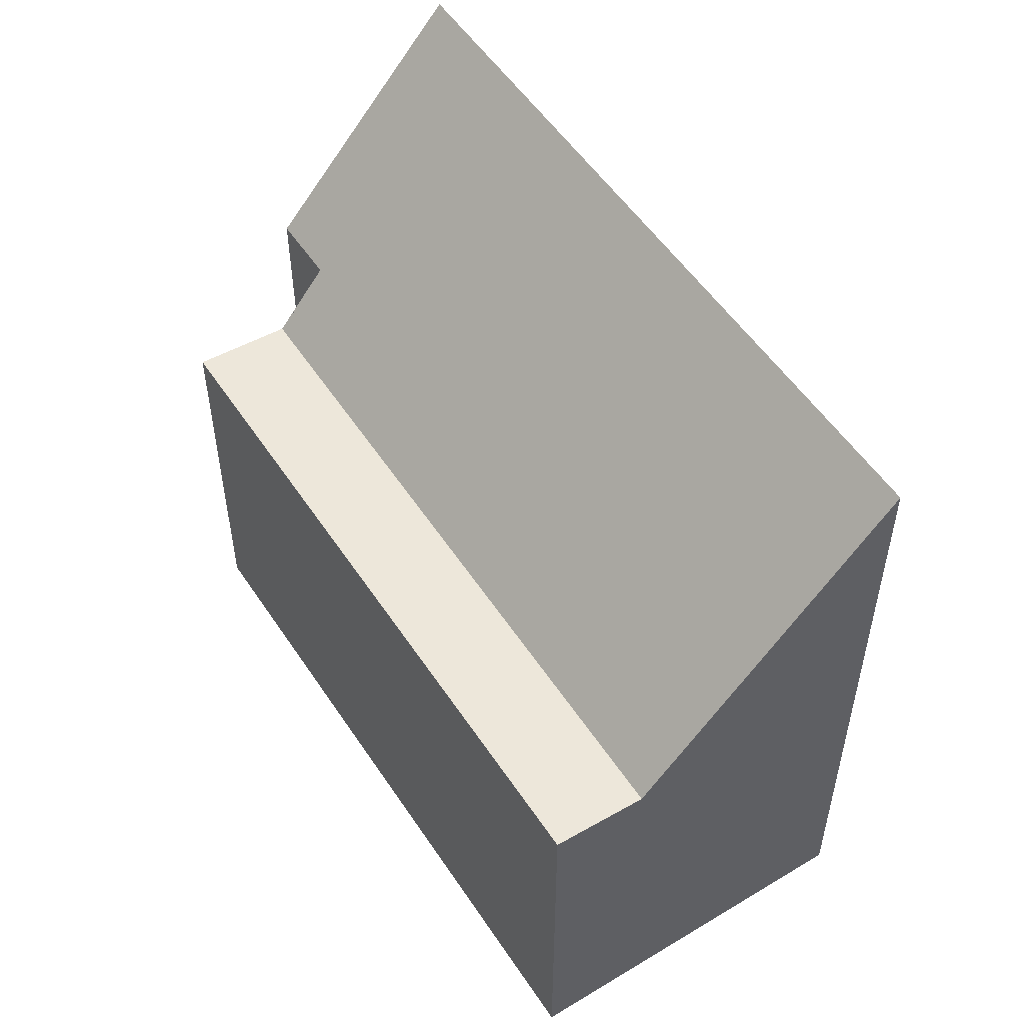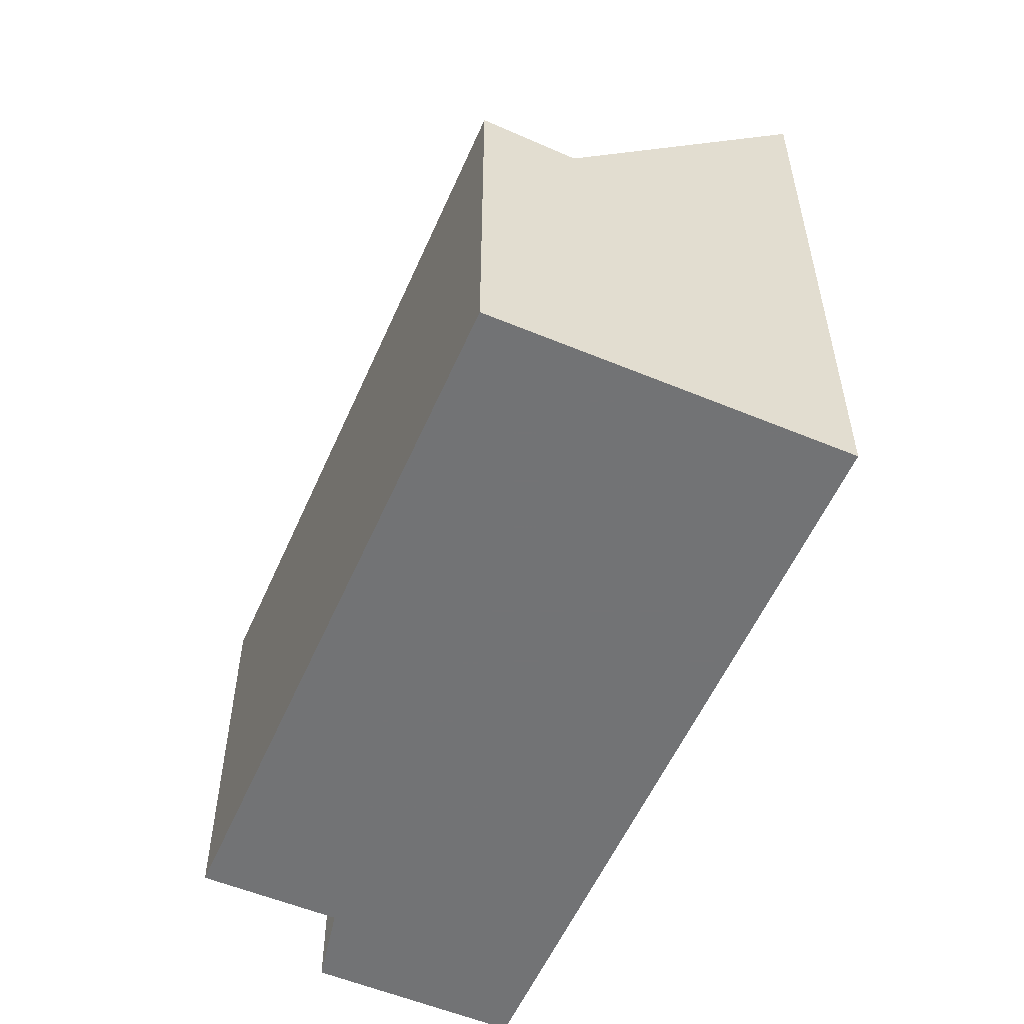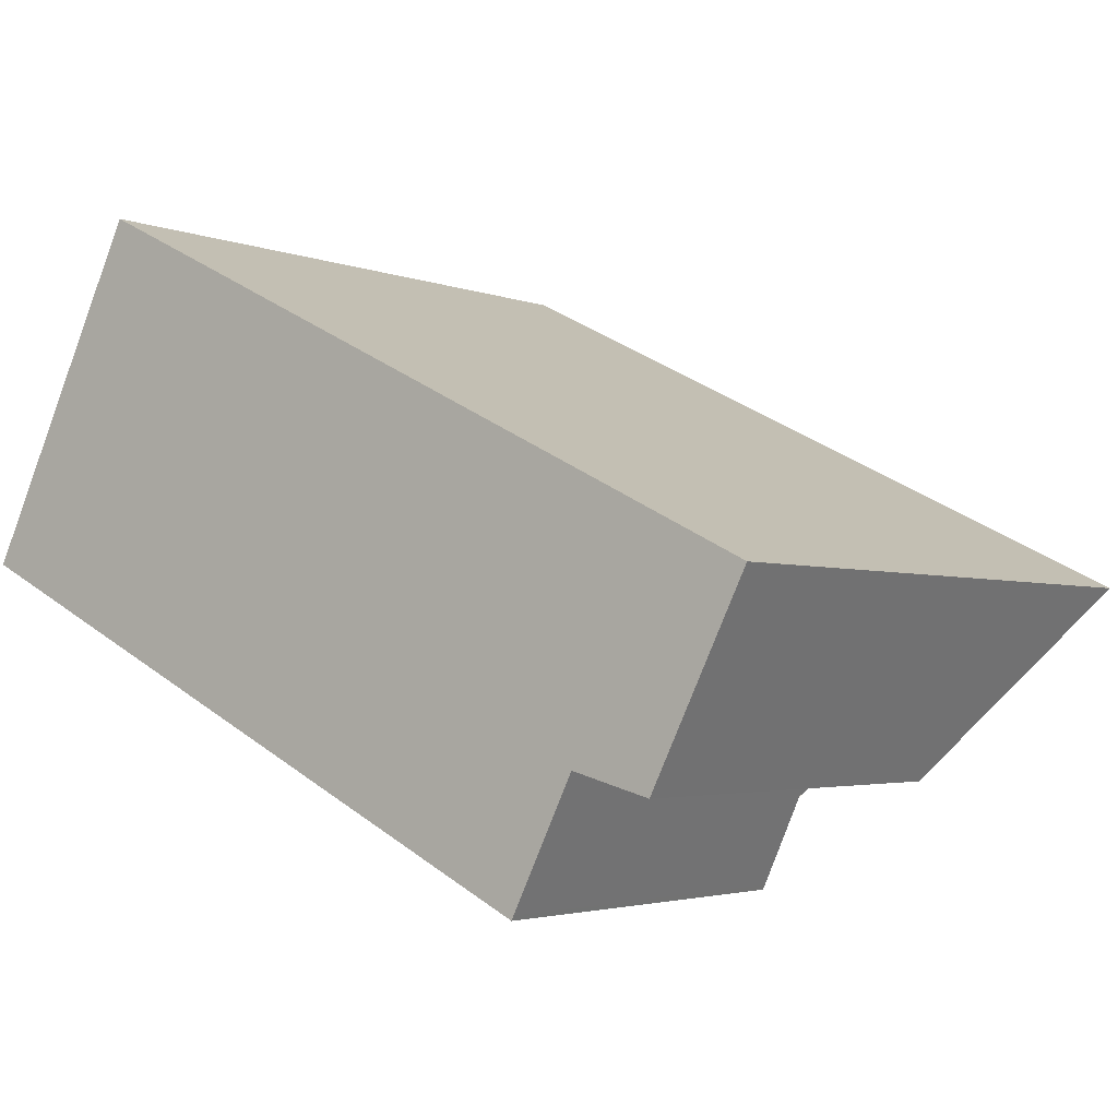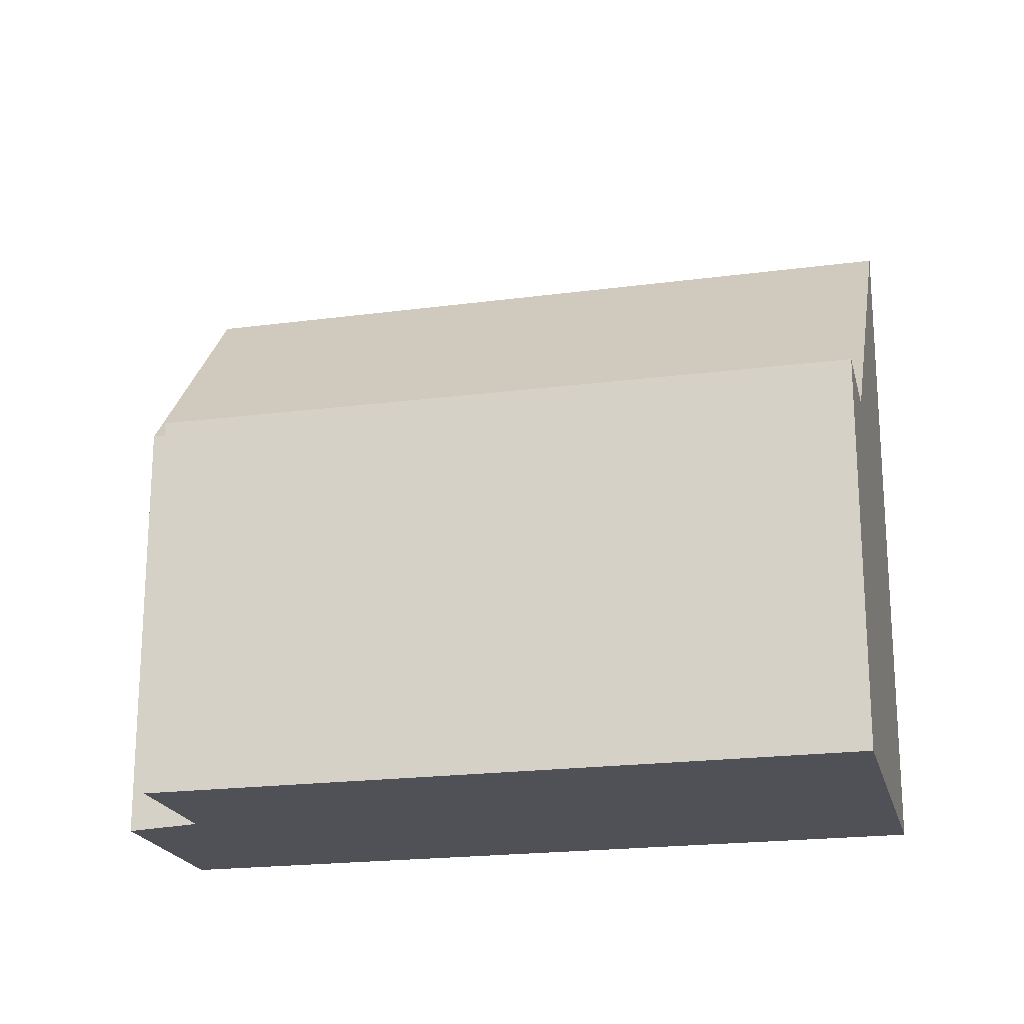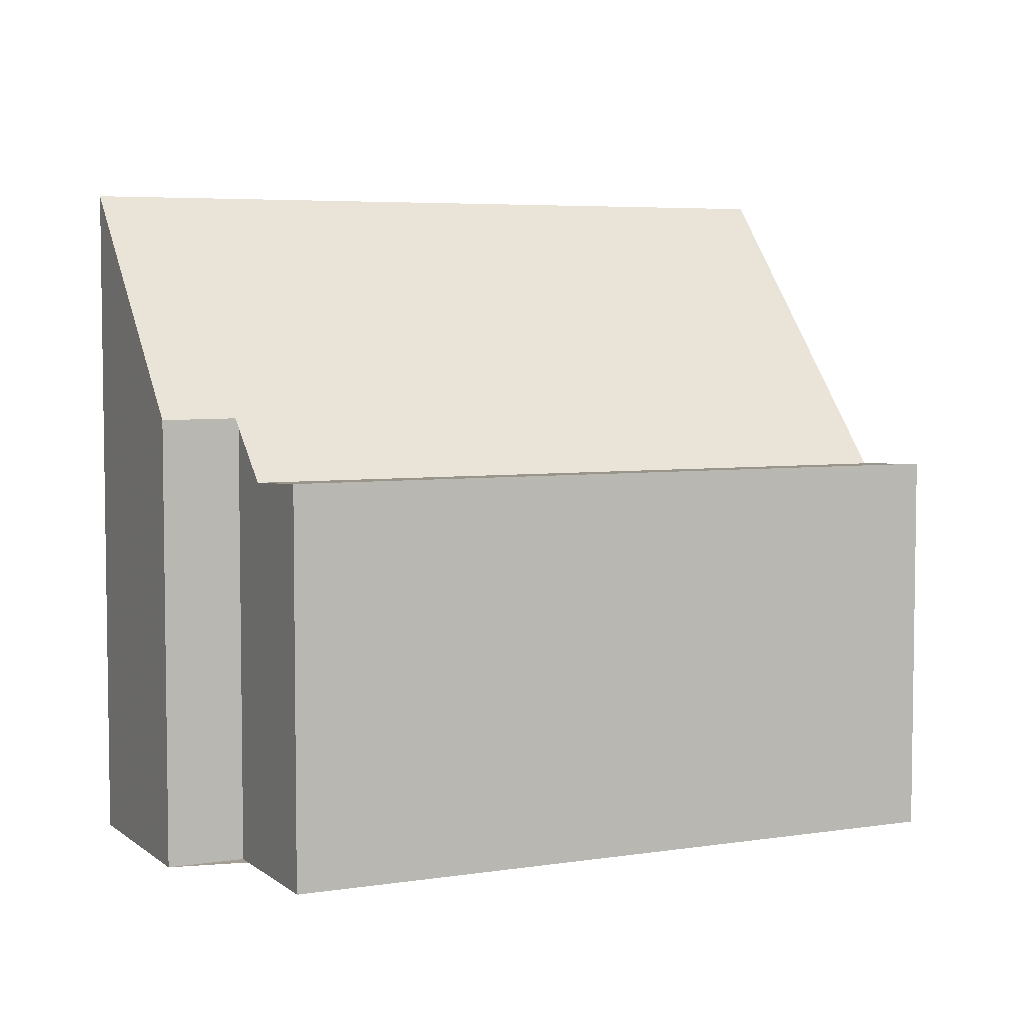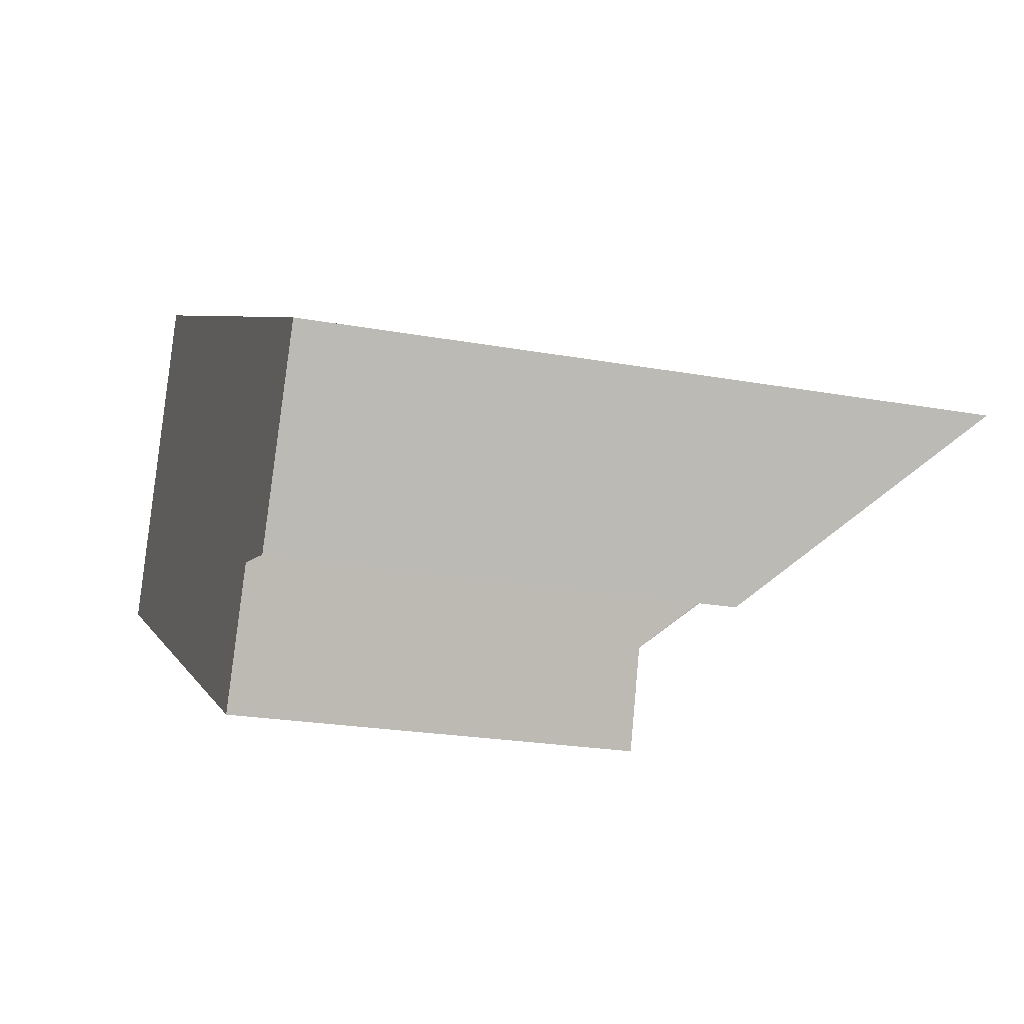
<metadata>
{"format":"obj","ext":"obj","renderer":"f3d","projection":"perspective","resolution":1024,"background":"white","views":[{"elev":53.4,"azim":83.5,"up":"+Z"},{"elev":-55.9,"azim":92.8,"up":"+Z"},{"elev":-2.9,"azim":-143.3,"up":"+Y"},{"elev":-20.4,"azim":39.9,"up":"+Z"},{"elev":5.2,"azim":0.5,"up":"+Z"},{"elev":-22.3,"azim":-107.6,"up":"+Y"}]}
</metadata>
<code>
v -1851 -2529 10.27
v -1859 -2537 6.808
v -1860 -2537 6.805
v -1862 -2535 10.26
v -1848 -2534 5.938
v -1858 -2539 5.974
v -1849 -2533 5.852
v -1859 -2538 5.886
v -1851 -2530 9.979
v -1862 -2535 9.97
v -1850 -2533 5.853
v -1851 -2530 9.978
v -1851 -2529 10.27
v -1861 -2534 9.971
v -1859 -2537 6.808
v -1861 -2534 10.26
v -1859 -2538 5.886
v -1849 -2533 5.852
v -1849 -2534 5.94
v -1850 -2533 5.853
v -1849 -2534 5.935
v -1858 -2539 5.97
v -1848 -2534 5.934
v -1862 -2535 9.97
v -1860 -2537 6.805
v -1862 -2535 10.26
v -1851 -2530 9.979
v -1851 -2529 10.27
v -1851 -2529 0
v -1851 -2530 0
v -1859 -2537 6.808
v -1859 -2537 6.808
v -1859 -2537 -8.882e-16
v -1859 -2537 0
v -1862 -2535 9.97
v -1860 -2537 6.805
v -1860 -2537 0
v -1862 -2535 0
v -1862 -2535 10.26
v -1862 -2535 10.26
v -1862 -2535 -1.776e-15
v -1862 -2535 0
v -1849 -2534 5.94
v -1848 -2534 5.938
v -1848 -2534 0
v -1849 -2534 0
v -1858 -2539 5.97
v -1858 -2539 5.974
v -1858 -2539 0
v -1858 -2539 0
v -1859 -2537 6.808
v -1859 -2538 5.886
v -1859 -2538 8.882e-16
v -1859 -2537 -8.882e-16
v -1849 -2533 5.852
v -1851 -2530 9.979
v -1851 -2530 0
v -1849 -2533 8.882e-16
v -1862 -2535 10.26
v -1862 -2535 9.97
v -1862 -2535 0
v -1862 -2535 -1.776e-15
v -1851 -2529 10.27
v -1851 -2529 10.27
v -1851 -2529 0
v -1851 -2529 0
v -1860 -2537 6.805
v -1859 -2537 6.808
v -1859 -2537 0
v -1860 -2537 0
v -1851 -2529 10.27
v -1861 -2534 10.26
v -1861 -2534 0
v -1851 -2529 0
v -1848 -2534 5.934
v -1849 -2533 5.852
v -1849 -2533 8.882e-16
v -1848 -2534 0
v -1858 -2539 5.974
v -1849 -2534 5.94
v -1849 -2534 0
v -1858 -2539 0
v -1859 -2538 5.886
v -1858 -2539 5.97
v -1858 -2539 0
v -1859 -2538 8.882e-16
v -1848 -2534 5.938
v -1848 -2534 5.934
v -1848 -2534 0
v -1848 -2534 0
v -1860 -2537 6.805
v -1860 -2537 6.805
v -1860 -2537 0
v -1860 -2537 0
v -1861 -2534 10.26
v -1862 -2535 10.26
v -1862 -2535 0
v -1861 -2534 0
v -1851 -2529 0
v -1848 -2534 0
v -1858 -2539 0
v -1859 -2537 0
v -1860 -2537 0
v -1862 -2535 0
f 13 1 9 12
f 21 20 18 23
f 12 9 7 11
f 25 3 10 24
f 24 10 4 26
f 14 12 11 8 2 15
f 16 13 12 14
f 22 17 20 21
f 21 19 6 22
f 23 5 19 21
f 24 14 15 25
f 26 16 14 24
f 28 29 30 27
f 32 33 34 31
f 36 37 38 35
f 40 41 42 39
f 44 45 46 43
f 48 49 50 47
f 52 53 54 51
f 56 57 58 55
f 60 61 62 59
f 64 65 66 63
f 68 69 70 67
f 72 73 74 71
f 76 77 78 75
f 80 81 82 79
f 84 85 86 83
f 88 89 90 87
f 92 93 94 91
f 96 97 98 95
f 100 101 102 103 104 99

</code>
